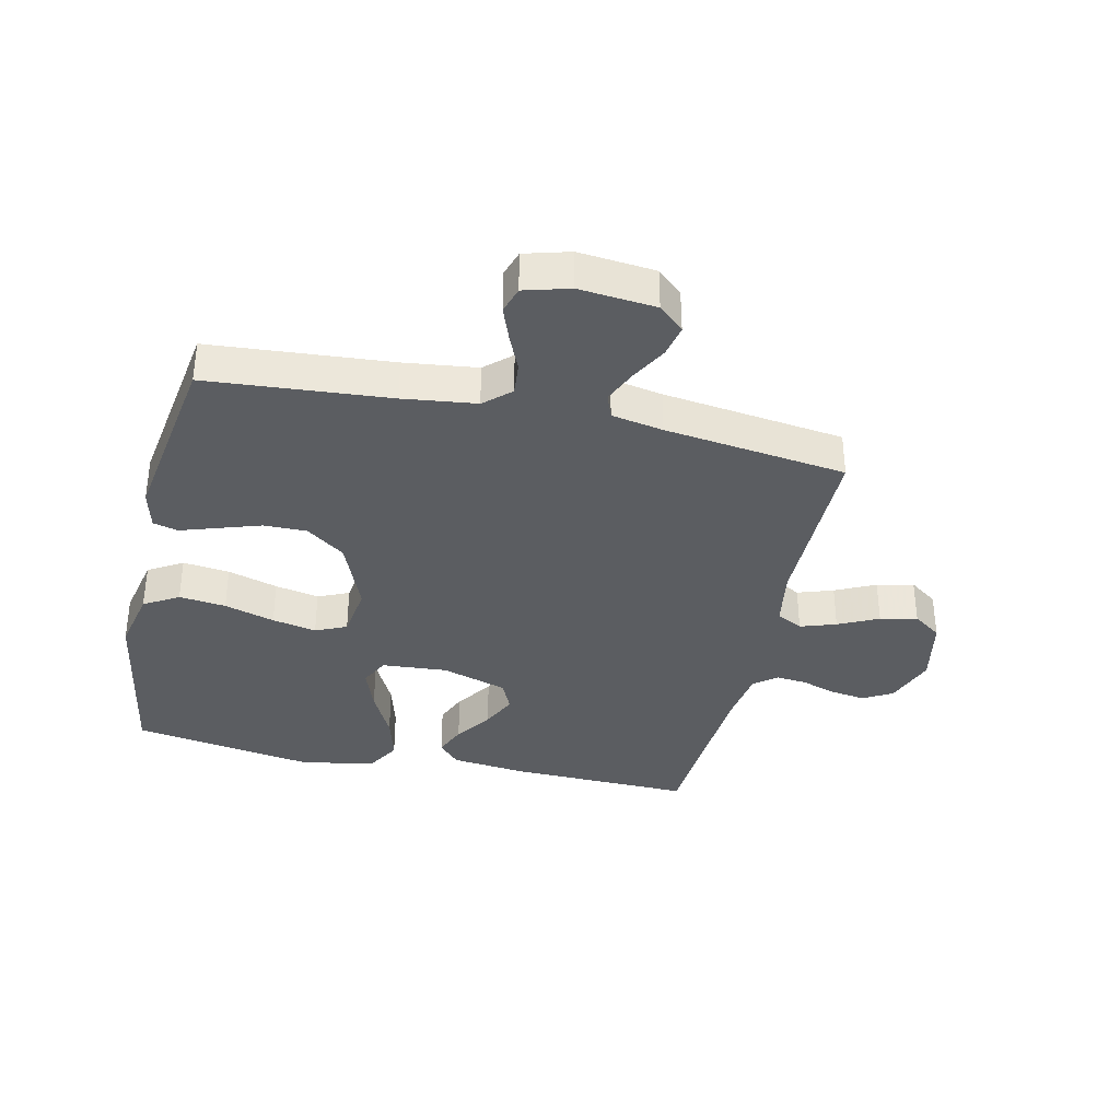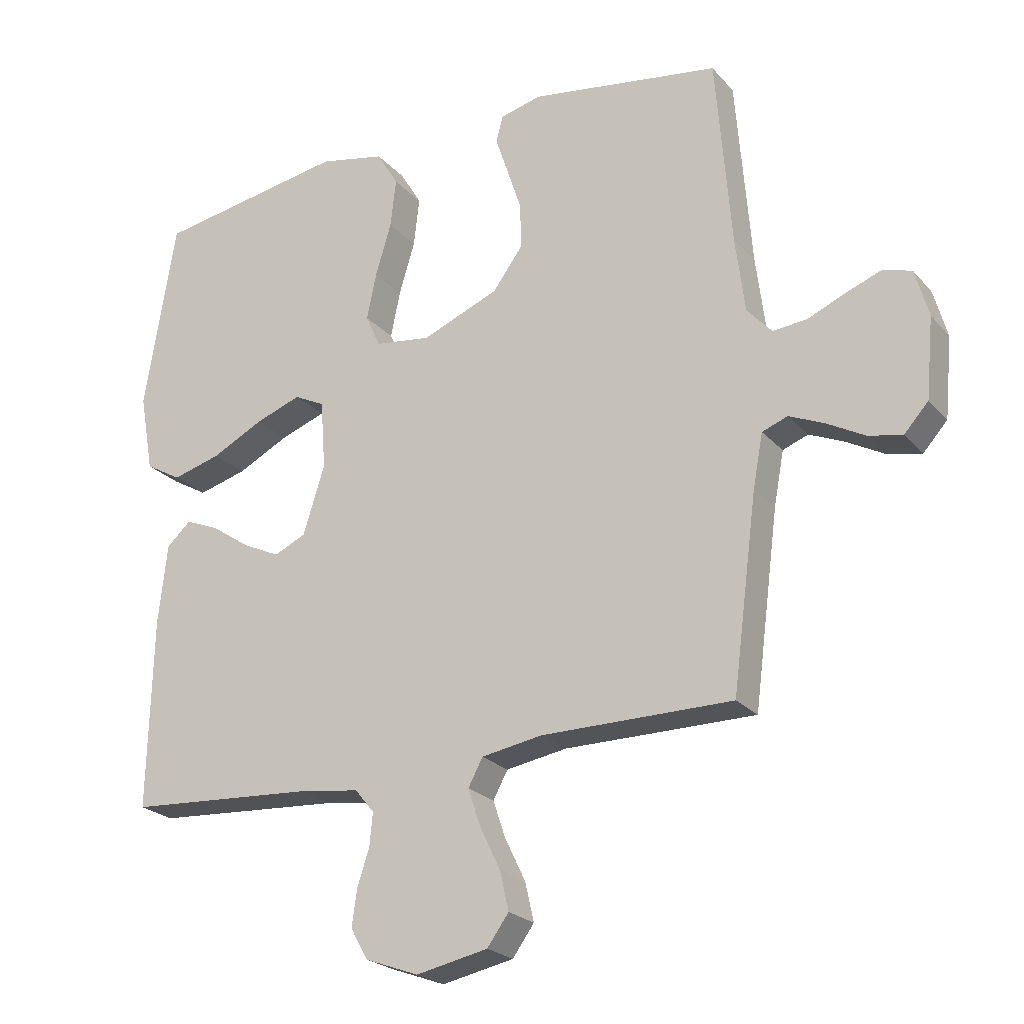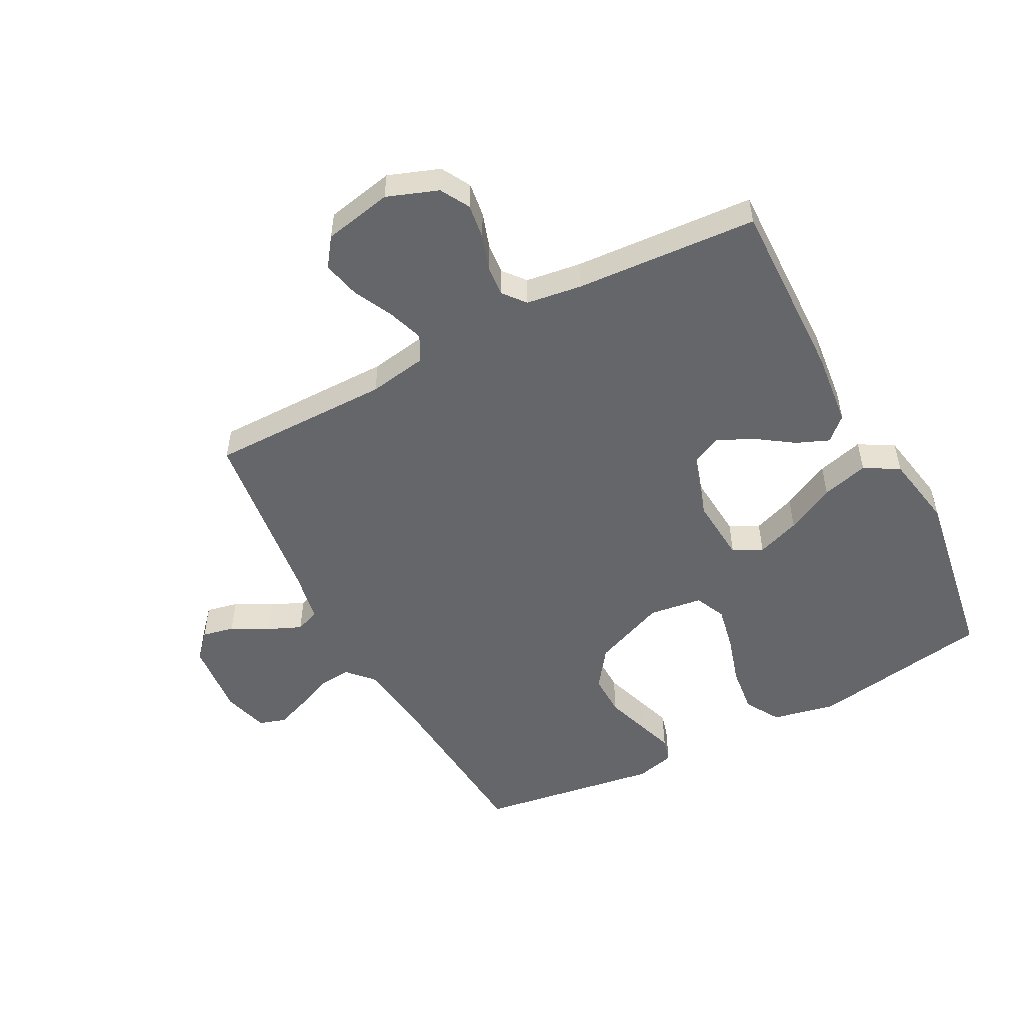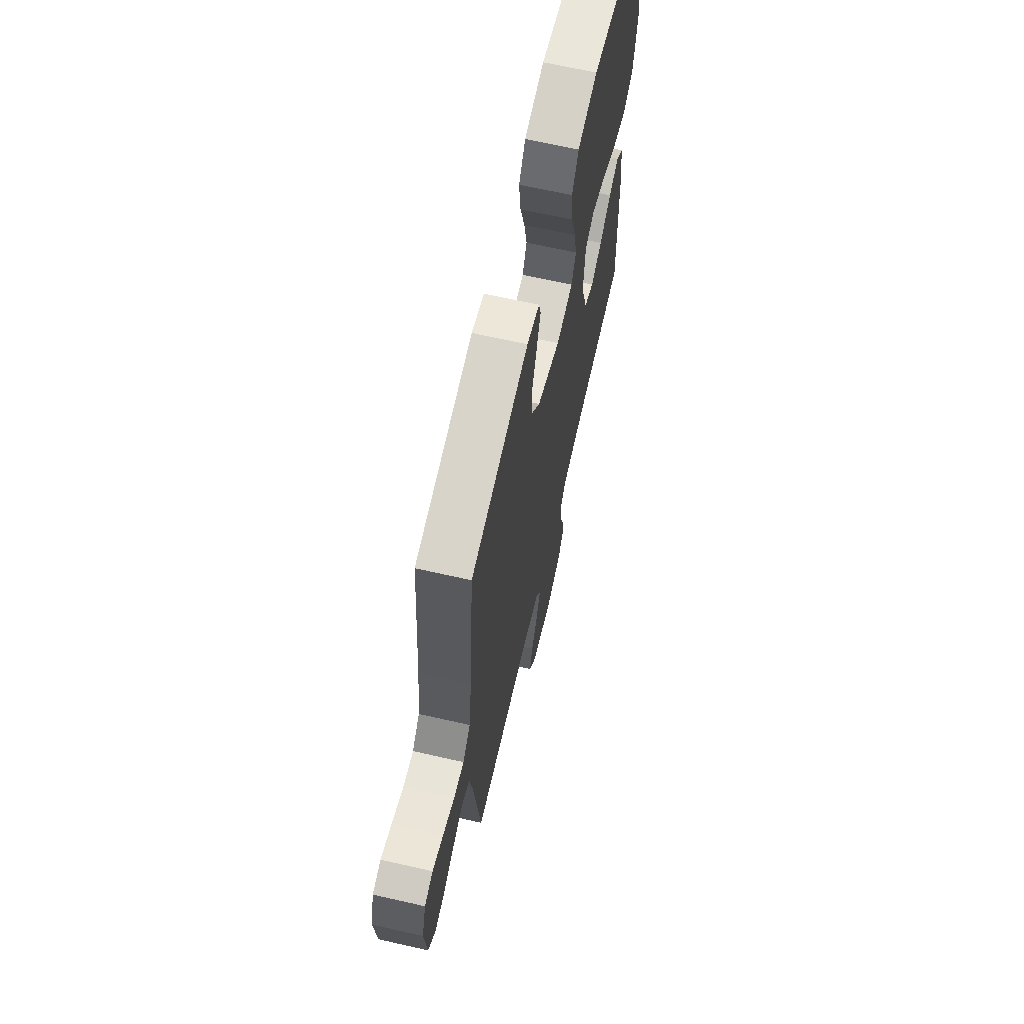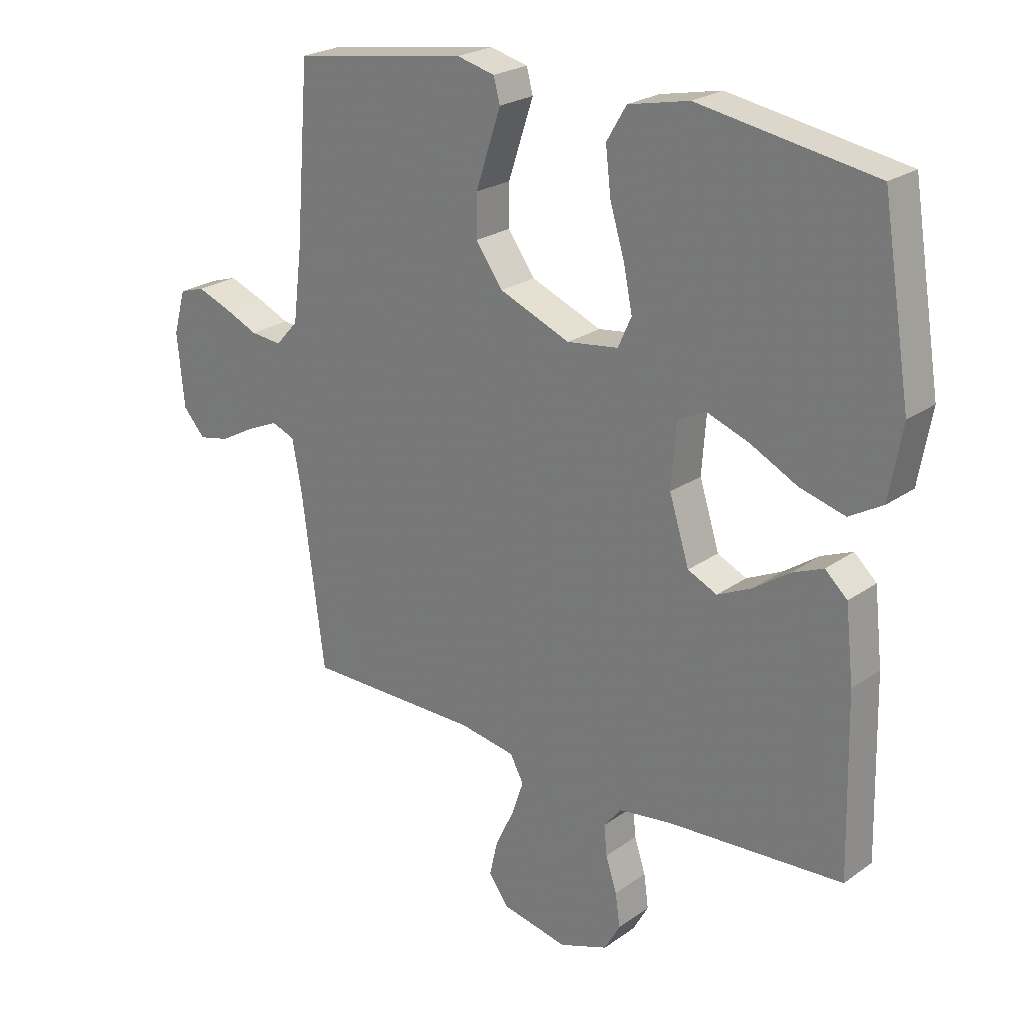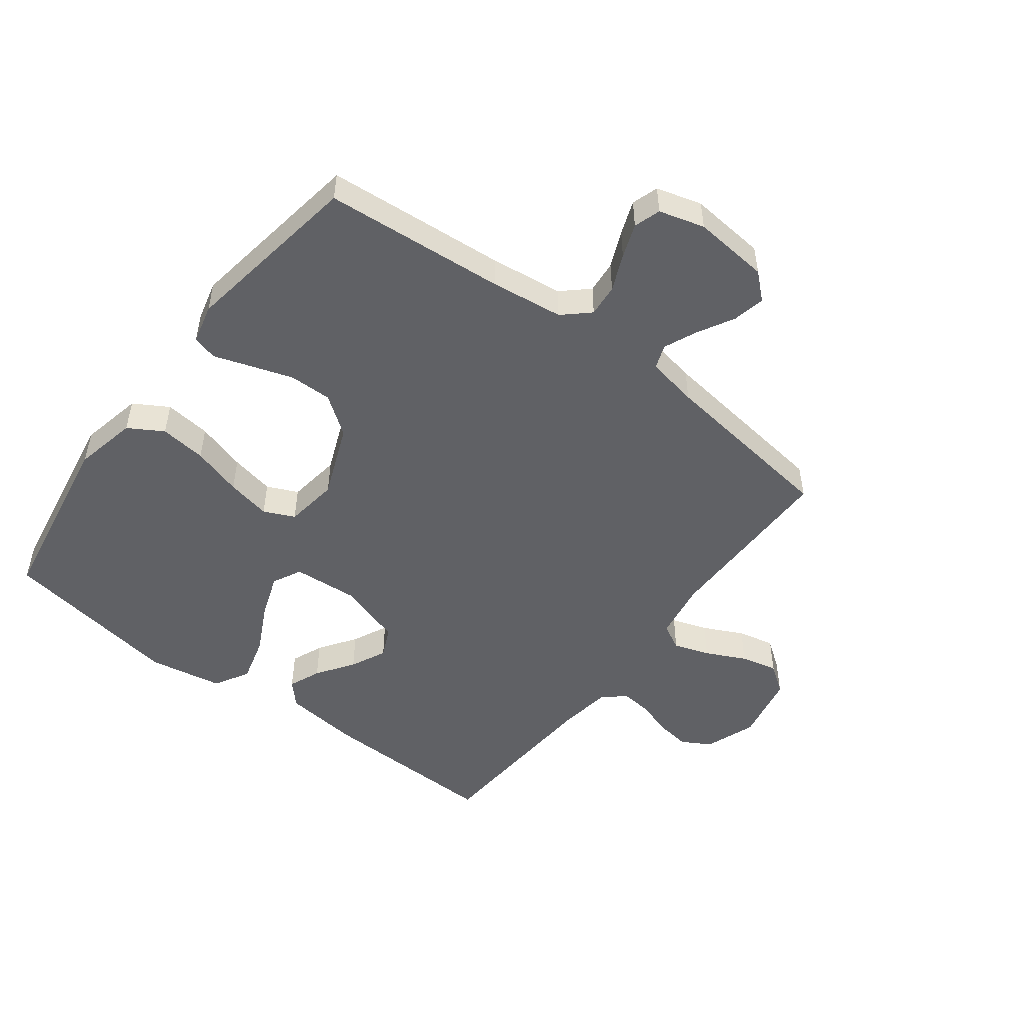
<metadata>
{"format":"obj","ext":"obj","renderer":"f3d","projection":"perspective","resolution":1024,"background":"white","views":[{"elev":-35.8,"azim":77.3,"up":"+Y"},{"elev":-23.2,"azim":30.1,"up":"+Z"},{"elev":-51.8,"azim":-152.1,"up":"+Y"},{"elev":66.3,"azim":102.9,"up":"+Z"},{"elev":23.7,"azim":-139.5,"up":"+Z"},{"elev":-50.1,"azim":52.8,"up":"+Y"}]}
</metadata>
<code>
v -0.5 0.07 0.5
v -0.2 0.07 0.55
v -0.096 0.07 0.528
v -0.062 0.07 0.471
v -0.071 0.07 0.394
v -0.096 0.07 0.311
v -0.111 0.07 0.238
v -0.088 0.07 0.187
v 0 0.07 0.175
v 0.121 0.07 0.224
v 0.168 0.07 0.288
v 0.167 0.07 0.359
v 0.144 0.07 0.429
v 0.124 0.07 0.489
v 0.135 0.07 0.53
v 0.2 0.07 0.546
v 0.5 0.07 0.5
v 0.524 0.07 0.2
v 0.539 0.07 0.08
v 0.578 0.07 0.037
v 0.632 0.07 0.042
v 0.692 0.07 0.068
v 0.748 0.07 0.089
v 0.792 0.07 0.075
v 0.813 0.07 0
v 0.801 0.07 -0.126
v 0.763 0.07 -0.168
v 0.71 0.07 -0.157
v 0.65 0.07 -0.124
v 0.595 0.07 -0.1
v 0.555 0.07 -0.115
v 0.539 0.07 -0.2
v 0.5 0.07 -0.5
v 0.2 0.07 -0.5
v 0.104 0.07 -0.516
v 0.081 0.07 -0.559
v 0.101 0.07 -0.618
v 0.133 0.07 -0.684
v 0.147 0.07 -0.745
v 0.113 0.07 -0.792
v 0 0.07 -0.815
v -0.084 0.07 -0.784
v -0.111 0.07 -0.736
v -0.103 0.07 -0.679
v -0.084 0.07 -0.621
v -0.079 0.07 -0.57
v -0.109 0.07 -0.533
v -0.2 0.07 -0.52
v -0.5 0.07 -0.5
v -0.493 0.07 -0.2
v -0.479 0.07 -0.074
v -0.441 0.07 -0.039
v -0.388 0.07 -0.061
v -0.327 0.07 -0.103
v -0.268 0.07 -0.131
v -0.218 0.07 -0.108
v -0.184 0.07 0
v -0.192 0.07 0.108
v -0.24 0.07 0.132
v -0.312 0.07 0.106
v -0.393 0.07 0.065
v -0.47 0.07 0.044
v -0.527 0.07 0.077
v -0.549 0.07 0.2
v -0.5 0 0.5
v -0.2 0 0.55
v -0.096 0 0.528
v -0.062 0 0.471
v -0.071 0 0.394
v -0.096 0 0.311
v -0.111 0 0.238
v -0.088 0 0.187
v 0 0 0.175
v 0.121 0 0.224
v 0.168 0 0.288
v 0.167 0 0.359
v 0.144 0 0.429
v 0.124 0 0.489
v 0.135 0 0.53
v 0.2 0 0.546
v 0.5 0 0.5
v 0.524 0 0.2
v 0.539 0 0.08
v 0.578 0 0.037
v 0.632 0 0.042
v 0.692 0 0.068
v 0.748 0 0.089
v 0.792 0 0.075
v 0.813 0 0
v 0.801 0 -0.126
v 0.763 0 -0.168
v 0.71 0 -0.157
v 0.65 0 -0.124
v 0.595 0 -0.1
v 0.555 0 -0.115
v 0.539 0 -0.2
v 0.5 0 -0.5
v 0.2 0 -0.5
v 0.104 0 -0.516
v 0.081 0 -0.559
v 0.101 0 -0.618
v 0.133 0 -0.684
v 0.147 0 -0.745
v 0.113 0 -0.792
v 0 0 -0.815
v -0.084 0 -0.784
v -0.111 0 -0.736
v -0.103 0 -0.679
v -0.084 0 -0.621
v -0.079 0 -0.57
v -0.109 0 -0.533
v -0.2 0 -0.52
v -0.5 0 -0.5
v -0.493 0 -0.2
v -0.479 0 -0.074
v -0.441 0 -0.039
v -0.388 0 -0.061
v -0.327 0 -0.103
v -0.268 0 -0.131
v -0.218 0 -0.108
v -0.184 0 0
v -0.192 0 0.108
v -0.24 0 0.132
v -0.312 0 0.106
v -0.393 0 0.065
v -0.47 0 0.044
v -0.527 0 0.077
v -0.549 0 0.2
f 4 5 6
f 3 4 6
f 2 3 6
f 1 2 6
f 64 1 6
f 63 64 6
f 62 63 6
f 61 62 6
f 60 61 6
f 59 60 6 7
f 58 59 7 8
f 57 58 8 9
f 56 57 9 10
f 52 53 54
f 51 52 54
f 50 51 54
f 49 50 54
f 48 49 54
f 47 48 54 55
f 46 47 55 56
f 43 44 45
f 42 43 45
f 41 42 45
f 40 41 45
f 39 40 45
f 38 39 45
f 37 38 45
f 36 37 45 46
f 46 56 10
f 36 46 10
f 35 36 10
f 32 33 34
f 35 10 11
f 34 35 11
f 32 34 11
f 31 32 11
f 27 28 29
f 26 27 29
f 25 26 29
f 24 25 29
f 23 24 29
f 22 23 29
f 21 22 29
f 20 21 29 30
f 31 11 12
f 30 31 12
f 20 30 12
f 19 20 12
f 16 17 18
f 15 16 18
f 14 15 18
f 13 14 18
f 12 13 18 19
f 70 69 68
f 70 68 67
f 70 67 66
f 70 66 65
f 70 65 128
f 70 128 127
f 70 127 126
f 70 126 125
f 70 125 124
f 71 70 124 123
f 72 71 123 122
f 73 72 122 121
f 74 73 121 120
f 118 117 116
f 118 116 115
f 118 115 114
f 118 114 113
f 118 113 112
f 119 118 112 111
f 120 119 111 110
f 109 108 107
f 109 107 106
f 109 106 105
f 109 105 104
f 109 104 103
f 109 103 102
f 109 102 101
f 110 109 101 100
f 74 120 110
f 74 110 100
f 74 100 99
f 98 97 96
f 75 74 99
f 75 99 98
f 75 98 96
f 75 96 95
f 93 92 91
f 93 91 90
f 93 90 89
f 93 89 88
f 93 88 87
f 93 87 86
f 93 86 85
f 94 93 85 84
f 76 75 95
f 76 95 94
f 76 94 84
f 76 84 83
f 82 81 80
f 82 80 79
f 82 79 78
f 82 78 77
f 83 82 77 76
f 1 65 66 2
f 2 66 67 3
f 3 67 68 4
f 4 68 69 5
f 5 69 70 6
f 6 70 71 7
f 7 71 72 8
f 8 72 73 9
f 9 73 74 10
f 10 74 75 11
f 11 75 76 12
f 12 76 77 13
f 13 77 78 14
f 14 78 79 15
f 15 79 80 16
f 16 80 81 17
f 17 81 82 18
f 18 82 83 19
f 19 83 84 20
f 20 84 85 21
f 21 85 86 22
f 22 86 87 23
f 23 87 88 24
f 24 88 89 25
f 25 89 90 26
f 26 90 91 27
f 27 91 92 28
f 28 92 93 29
f 29 93 94 30
f 30 94 95 31
f 31 95 96 32
f 32 96 97 33
f 33 97 98 34
f 34 98 99 35
f 35 99 100 36
f 36 100 101 37
f 37 101 102 38
f 38 102 103 39
f 39 103 104 40
f 40 104 105 41
f 41 105 106 42
f 42 106 107 43
f 43 107 108 44
f 44 108 109 45
f 45 109 110 46
f 46 110 111 47
f 47 111 112 48
f 48 112 113 49
f 49 113 114 50
f 50 114 115 51
f 51 115 116 52
f 52 116 117 53
f 53 117 118 54
f 54 118 119 55
f 55 119 120 56
f 56 120 121 57
f 57 121 122 58
f 58 122 123 59
f 59 123 124 60
f 60 124 125 61
f 61 125 126 62
f 62 126 127 63
f 63 127 128 64
f 64 128 65 1

</code>
